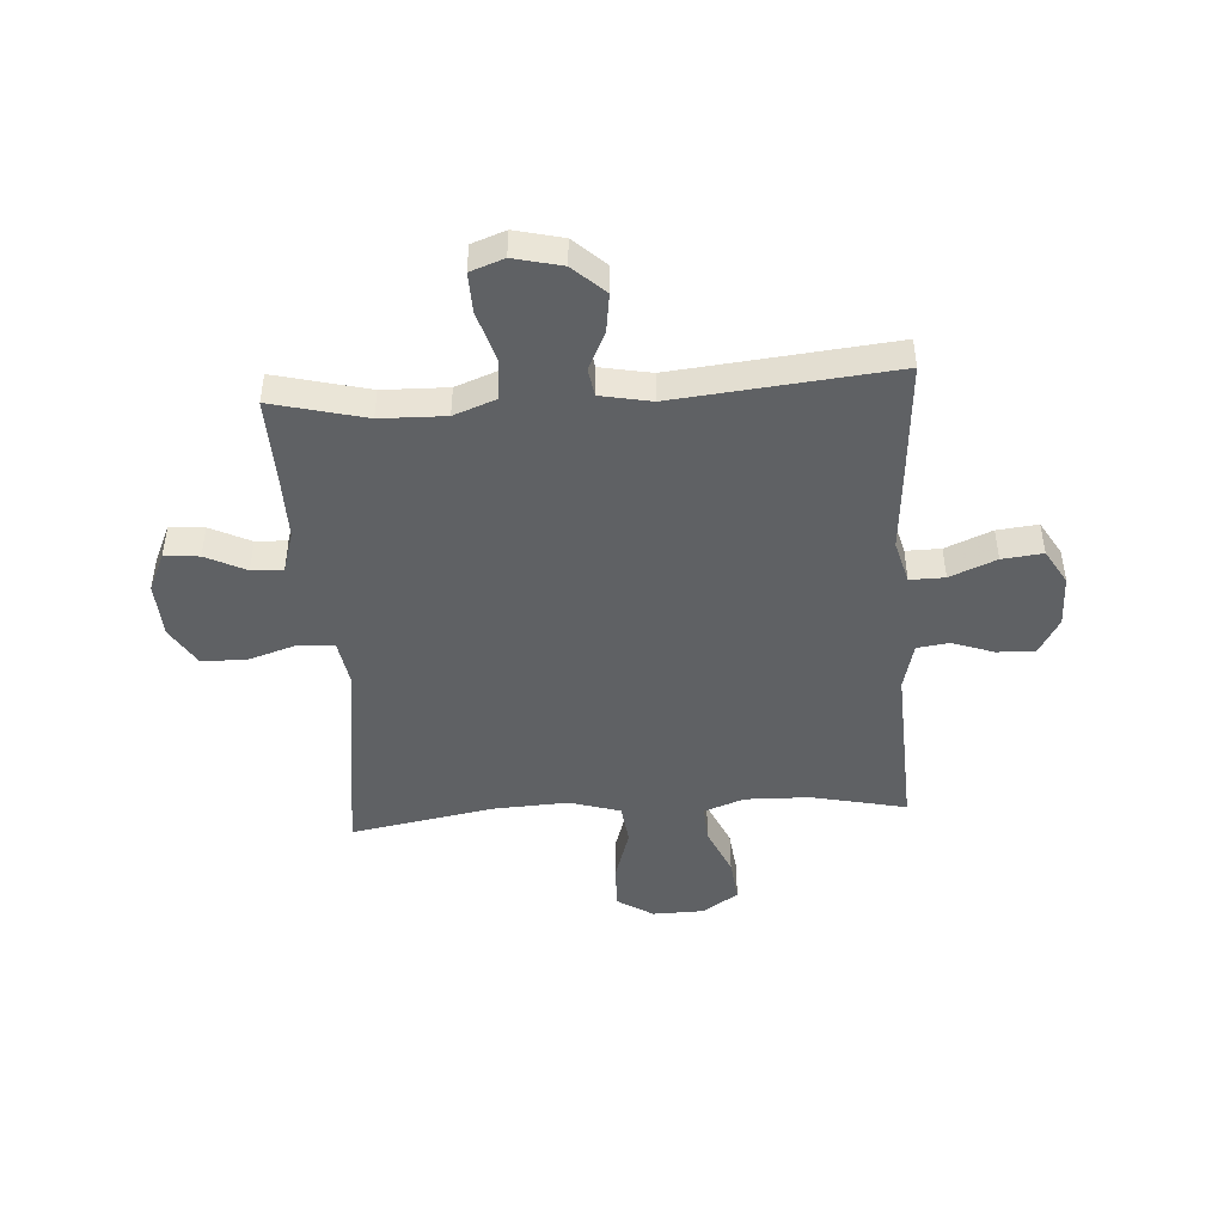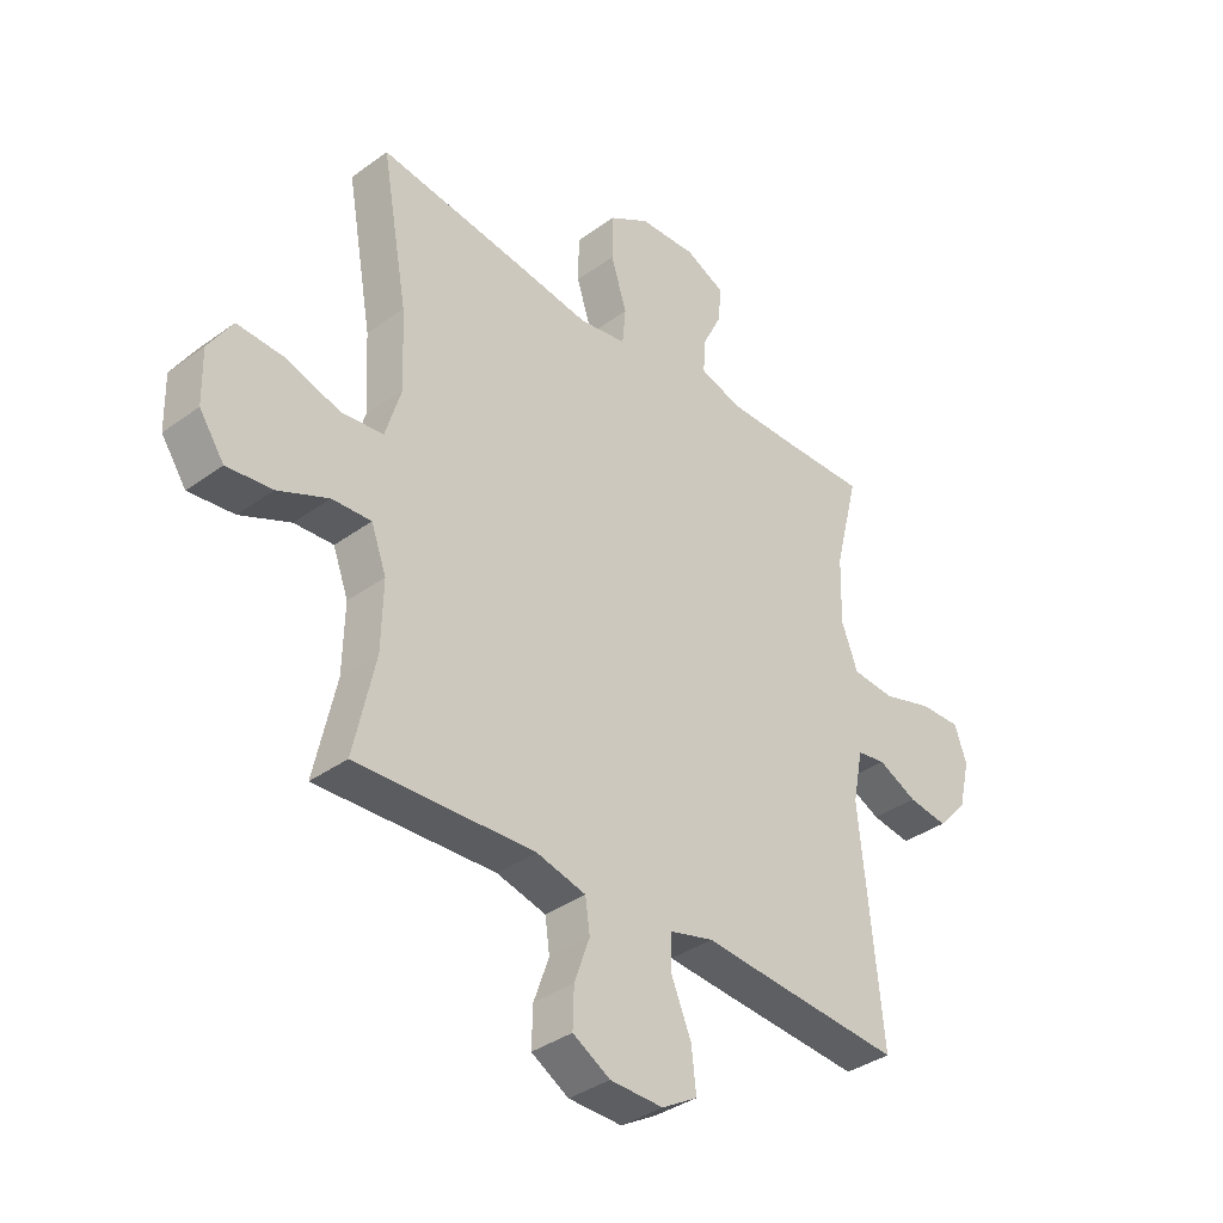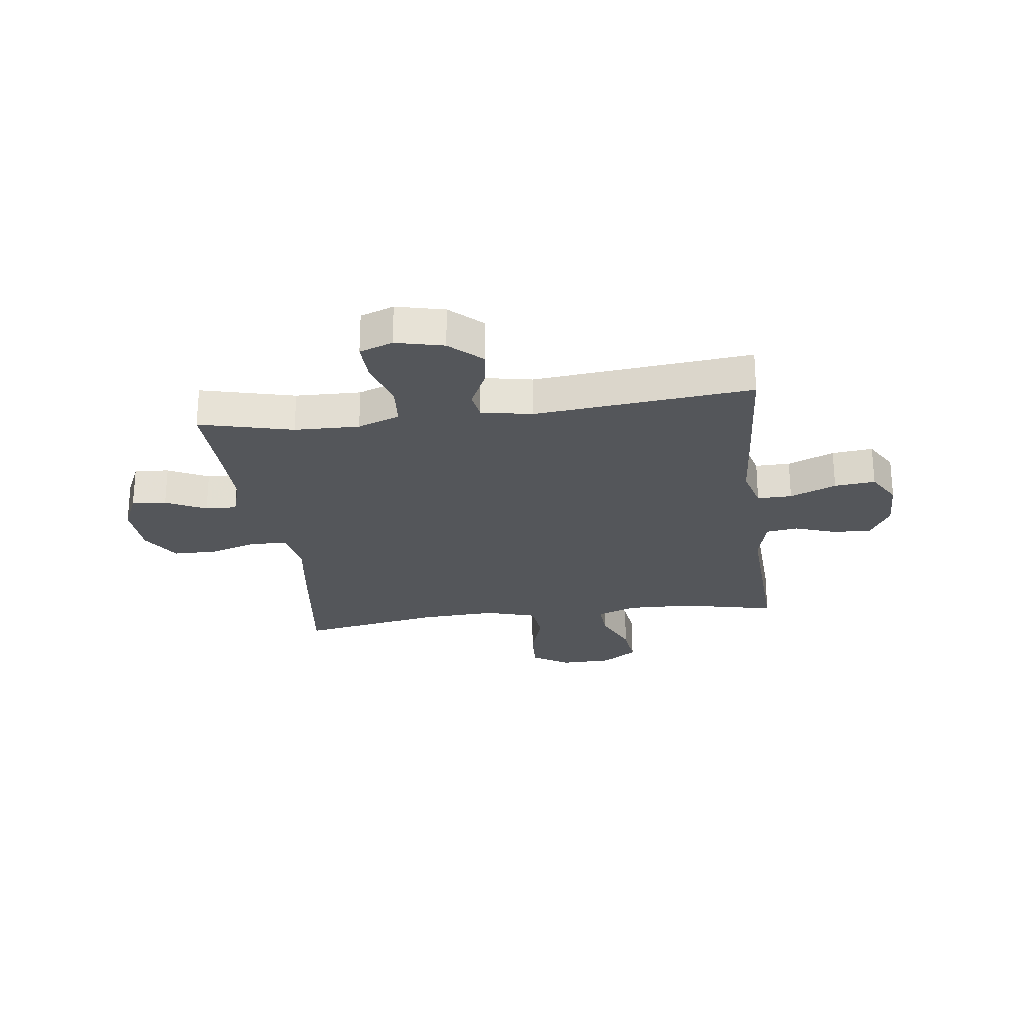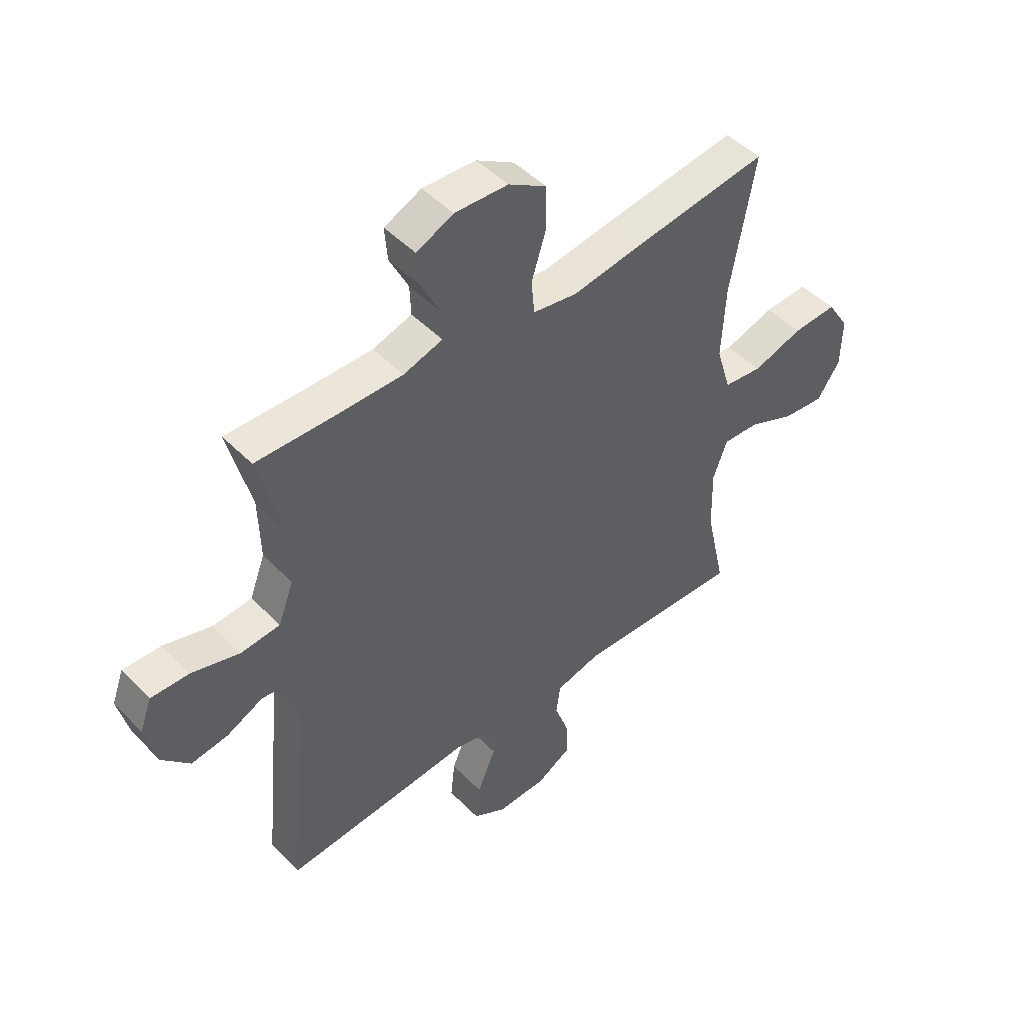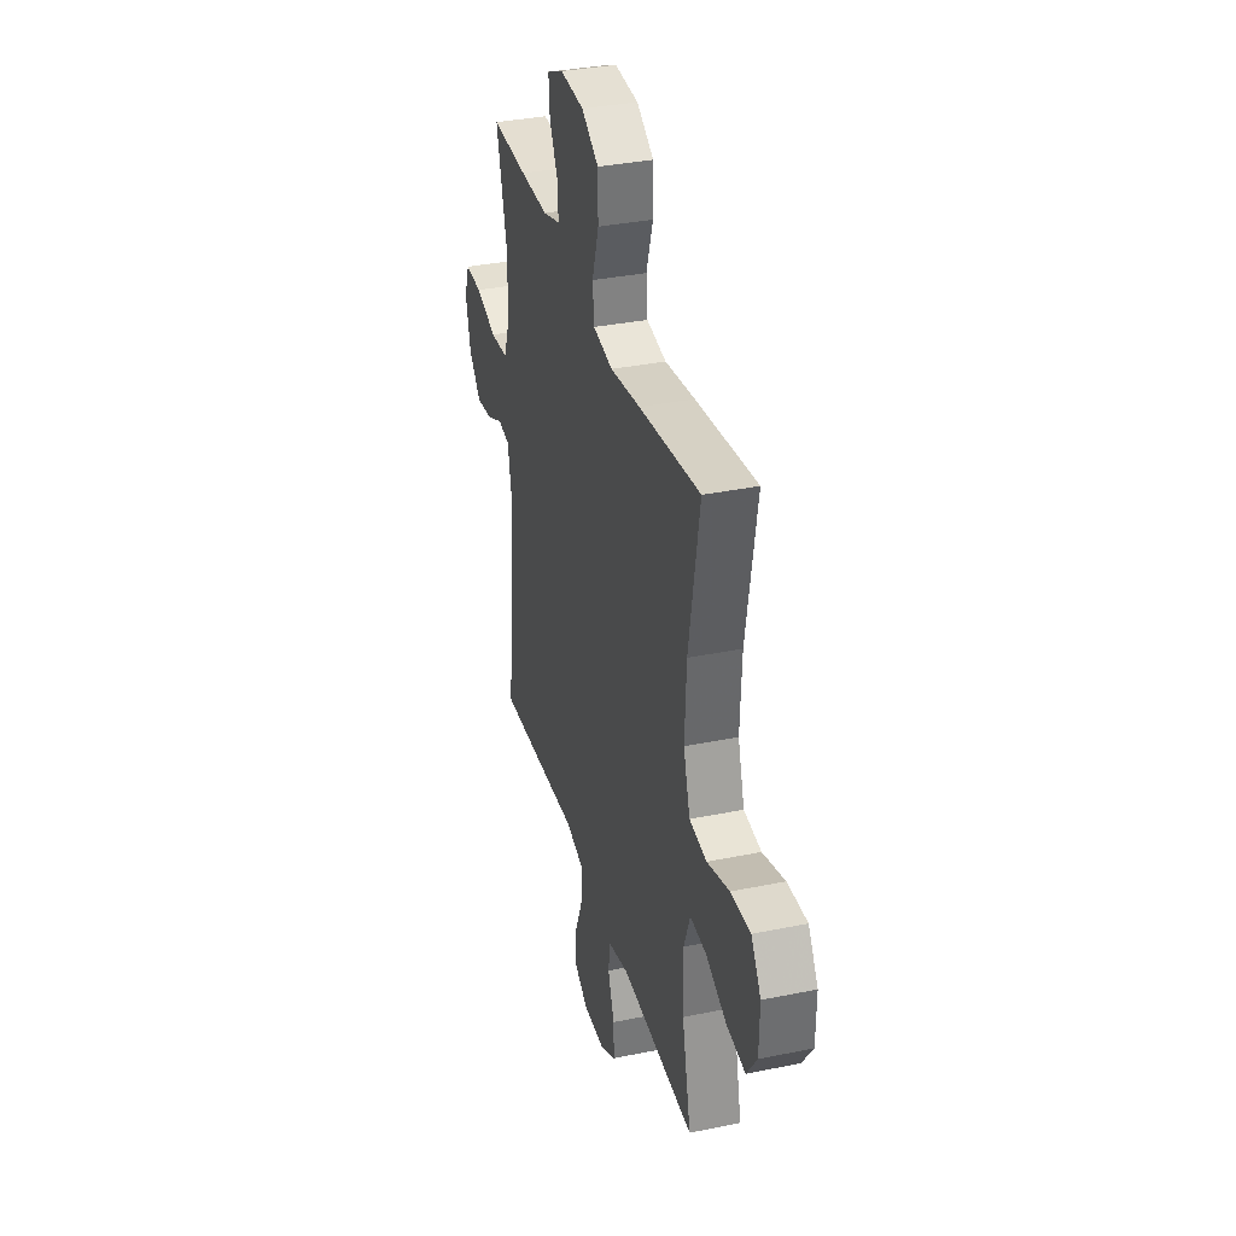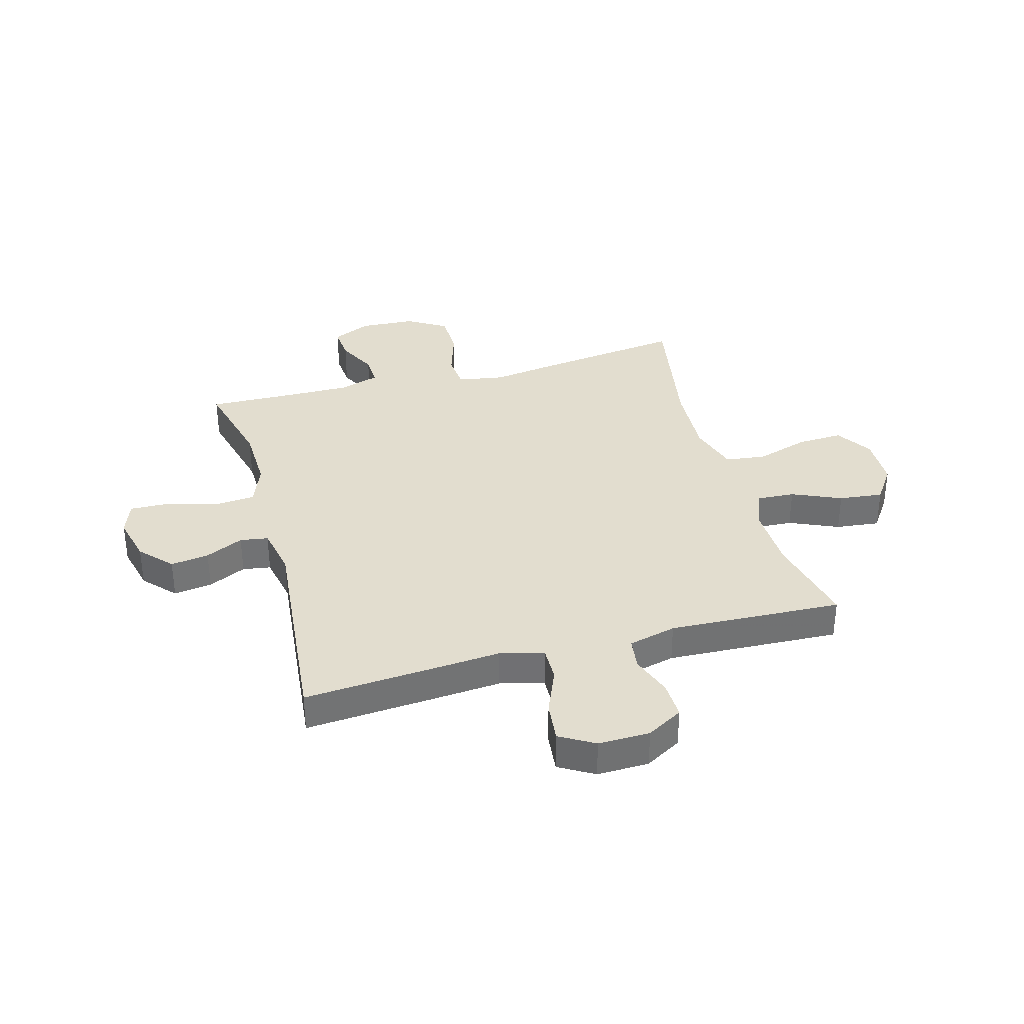
<metadata>
{"format":"obj","ext":"obj","renderer":"f3d","projection":"perspective","resolution":1024,"background":"white","views":[{"elev":-46.0,"azim":93.9,"up":"+Y"},{"elev":-36.6,"azim":-46.7,"up":"+Z"},{"elev":-25.2,"azim":97.5,"up":"+Y"},{"elev":47.8,"azim":138.5,"up":"+Z"},{"elev":34.9,"azim":-105.3,"up":"+Z"},{"elev":35.0,"azim":164.6,"up":"+Y"}]}
</metadata>
<code>
v 0.5 0.07 0.5
v 0.457 0.07 0.33
v 0.454 0.07 0.212
v 0.483 0.07 0.135
v 0.558 0.07 0.129
v 0.649 0.07 0.156
v 0.721 0.07 0.158
v 0.743 0.07 0.097
v 0.722 0.07 0.01
v 0.669 0.07 -0.047
v 0.599 0.07 -0.037
v 0.53 0.07 -0.004
v 0.479 0.07 -0.012
v 0.461 0.07 -0.104
v 0.5 0.07 -0.5
v 0.262 0.07 -0.482
v 0.139 0.07 -0.472
v 0.06 0.07 -0.493
v 0.061 0.07 -0.556
v 0.096 0.07 -0.64
v 0.104 0.07 -0.714
v 0.041 0.07 -0.751
v -0.053 0.07 -0.749
v -0.119 0.07 -0.711
v -0.117 0.07 -0.642
v -0.09 0.07 -0.566
v -0.098 0.07 -0.508
v -0.185 0.07 -0.486
v -0.5 0.07 -0.5
v -0.462 0.07 -0.328
v -0.459 0.07 -0.21
v -0.486 0.07 -0.137
v -0.555 0.07 -0.141
v -0.644 0.07 -0.18
v -0.724 0.07 -0.189
v -0.768 0.07 -0.125
v -0.77 0.07 -0.03
v -0.728 0.07 0.036
v -0.644 0.07 0.032
v -0.549 0.07 0.002
v -0.475 0.07 0.011
v -0.447 0.07 0.103
v -0.454 0.07 0.241
v -0.5 0.07 0.5
v -0.239 0.07 0.465
v -0.111 0.07 0.446
v -0.027 0.07 0.46
v -0.021 0.07 0.524
v -0.049 0.07 0.613
v -0.048 0.07 0.694
v 0.024 0.07 0.738
v 0.125 0.07 0.743
v 0.195 0.07 0.711
v 0.19 0.07 0.648
v 0.154 0.07 0.575
v 0.152 0.07 0.518
v 0.226 0.07 0.495
v 0.345 0.07 0.496
v 0.5 0 0.5
v 0.457 0 0.33
v 0.454 0 0.212
v 0.483 0 0.135
v 0.558 0 0.129
v 0.649 0 0.156
v 0.721 0 0.158
v 0.743 0 0.097
v 0.722 0 0.01
v 0.669 0 -0.047
v 0.599 0 -0.037
v 0.53 0 -0.004
v 0.479 0 -0.012
v 0.461 0 -0.104
v 0.5 0 -0.5
v 0.262 0 -0.482
v 0.139 0 -0.472
v 0.06 0 -0.493
v 0.061 0 -0.556
v 0.096 0 -0.64
v 0.104 0 -0.714
v 0.041 0 -0.751
v -0.053 0 -0.749
v -0.119 0 -0.711
v -0.117 0 -0.642
v -0.09 0 -0.566
v -0.098 0 -0.508
v -0.185 0 -0.486
v -0.5 0 -0.5
v -0.462 0 -0.328
v -0.459 0 -0.21
v -0.486 0 -0.137
v -0.555 0 -0.141
v -0.644 0 -0.18
v -0.724 0 -0.189
v -0.768 0 -0.125
v -0.77 0 -0.03
v -0.728 0 0.036
v -0.644 0 0.032
v -0.549 0 0.002
v -0.475 0 0.011
v -0.447 0 0.103
v -0.454 0 0.241
v -0.5 0 0.5
v -0.239 0 0.465
v -0.111 0 0.446
v -0.027 0 0.46
v -0.021 0 0.524
v -0.049 0 0.613
v -0.048 0 0.694
v 0.024 0 0.738
v 0.125 0 0.743
v 0.195 0 0.711
v 0.19 0 0.648
v 0.154 0 0.575
v 0.152 0 0.518
v 0.226 0 0.495
v 0.345 0 0.496
f 53 54 55
f 52 53 55
f 51 52 55
f 50 51 55
f 49 50 55
f 48 49 55
f 47 48 55 56
f 43 44 45 46
f 42 43 46 47
f 47 56 57
f 42 47 57
f 41 42 57
f 38 39 40
f 37 38 40
f 36 37 40
f 35 36 40
f 34 35 40
f 33 34 40
f 32 33 40 41
f 28 29 30
f 27 28 30 31
f 24 25 26
f 23 24 26
f 22 23 26
f 21 22 26
f 20 21 26
f 19 20 26
f 18 19 26 27
f 41 57 58
f 32 41 58
f 31 32 58
f 27 31 58
f 18 27 58
f 17 18 58
f 10 11 12
f 9 10 12
f 8 9 12
f 7 8 12
f 6 7 12
f 5 6 12
f 4 5 12 13
f 3 4 13 14
f 17 58 1 2
f 14 15 16 17
f 3 14 17
f 2 3 17
f 113 112 111
f 113 111 110
f 113 110 109
f 113 109 108
f 113 108 107
f 113 107 106
f 114 113 106 105
f 104 103 102 101
f 105 104 101 100
f 115 114 105
f 115 105 100
f 115 100 99
f 98 97 96
f 98 96 95
f 98 95 94
f 98 94 93
f 98 93 92
f 98 92 91
f 99 98 91 90
f 88 87 86
f 89 88 86 85
f 84 83 82
f 84 82 81
f 84 81 80
f 84 80 79
f 84 79 78
f 84 78 77
f 85 84 77 76
f 116 115 99
f 116 99 90
f 116 90 89
f 116 89 85
f 116 85 76
f 116 76 75
f 70 69 68
f 70 68 67
f 70 67 66
f 70 66 65
f 70 65 64
f 70 64 63
f 71 70 63 62
f 72 71 62 61
f 60 59 116 75
f 75 74 73 72
f 75 72 61
f 75 61 60
f 1 59 60 2
f 2 60 61 3
f 3 61 62 4
f 4 62 63 5
f 5 63 64 6
f 6 64 65 7
f 7 65 66 8
f 8 66 67 9
f 9 67 68 10
f 10 68 69 11
f 11 69 70 12
f 12 70 71 13
f 13 71 72 14
f 14 72 73 15
f 15 73 74 16
f 16 74 75 17
f 17 75 76 18
f 18 76 77 19
f 19 77 78 20
f 20 78 79 21
f 21 79 80 22
f 22 80 81 23
f 23 81 82 24
f 24 82 83 25
f 25 83 84 26
f 26 84 85 27
f 27 85 86 28
f 28 86 87 29
f 29 87 88 30
f 30 88 89 31
f 31 89 90 32
f 32 90 91 33
f 33 91 92 34
f 34 92 93 35
f 35 93 94 36
f 36 94 95 37
f 37 95 96 38
f 38 96 97 39
f 39 97 98 40
f 40 98 99 41
f 41 99 100 42
f 42 100 101 43
f 43 101 102 44
f 44 102 103 45
f 45 103 104 46
f 46 104 105 47
f 47 105 106 48
f 48 106 107 49
f 49 107 108 50
f 50 108 109 51
f 51 109 110 52
f 52 110 111 53
f 53 111 112 54
f 54 112 113 55
f 55 113 114 56
f 56 114 115 57
f 57 115 116 58
f 58 116 59 1

</code>
